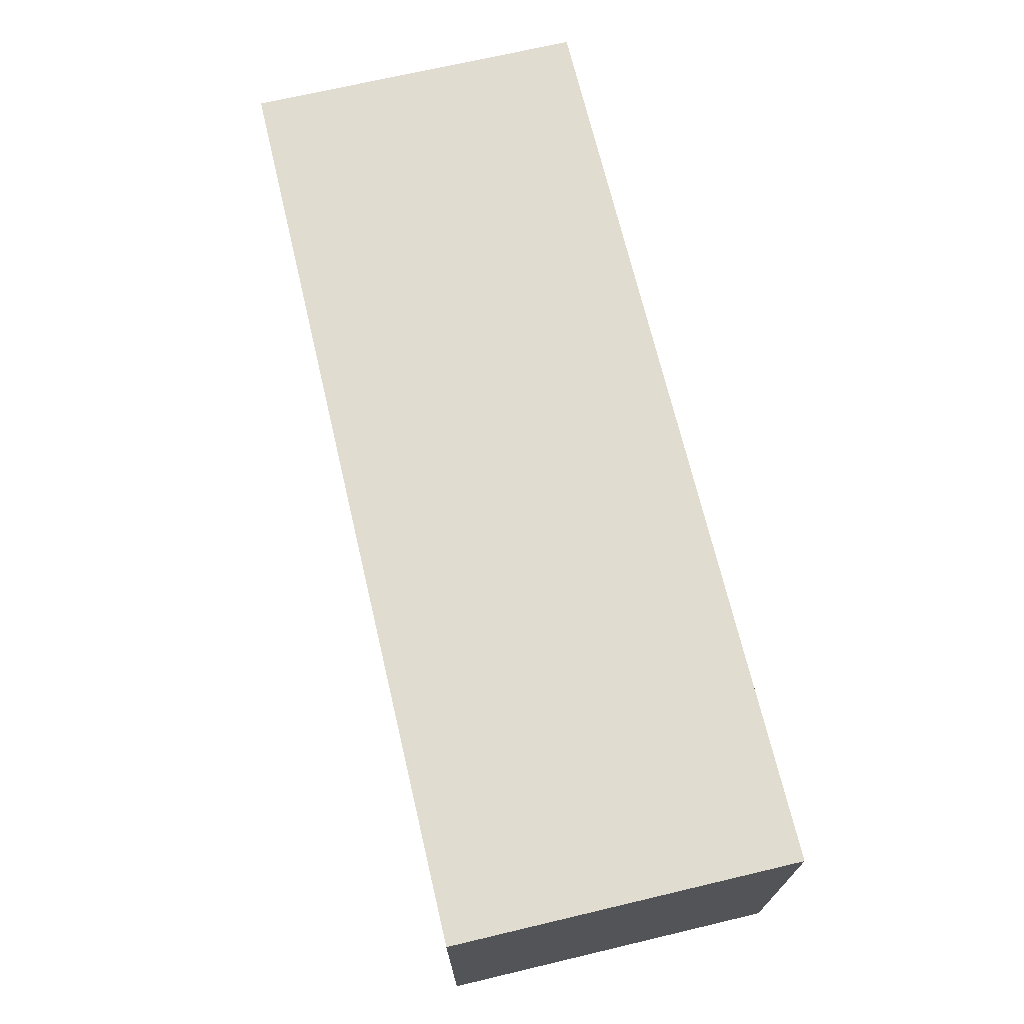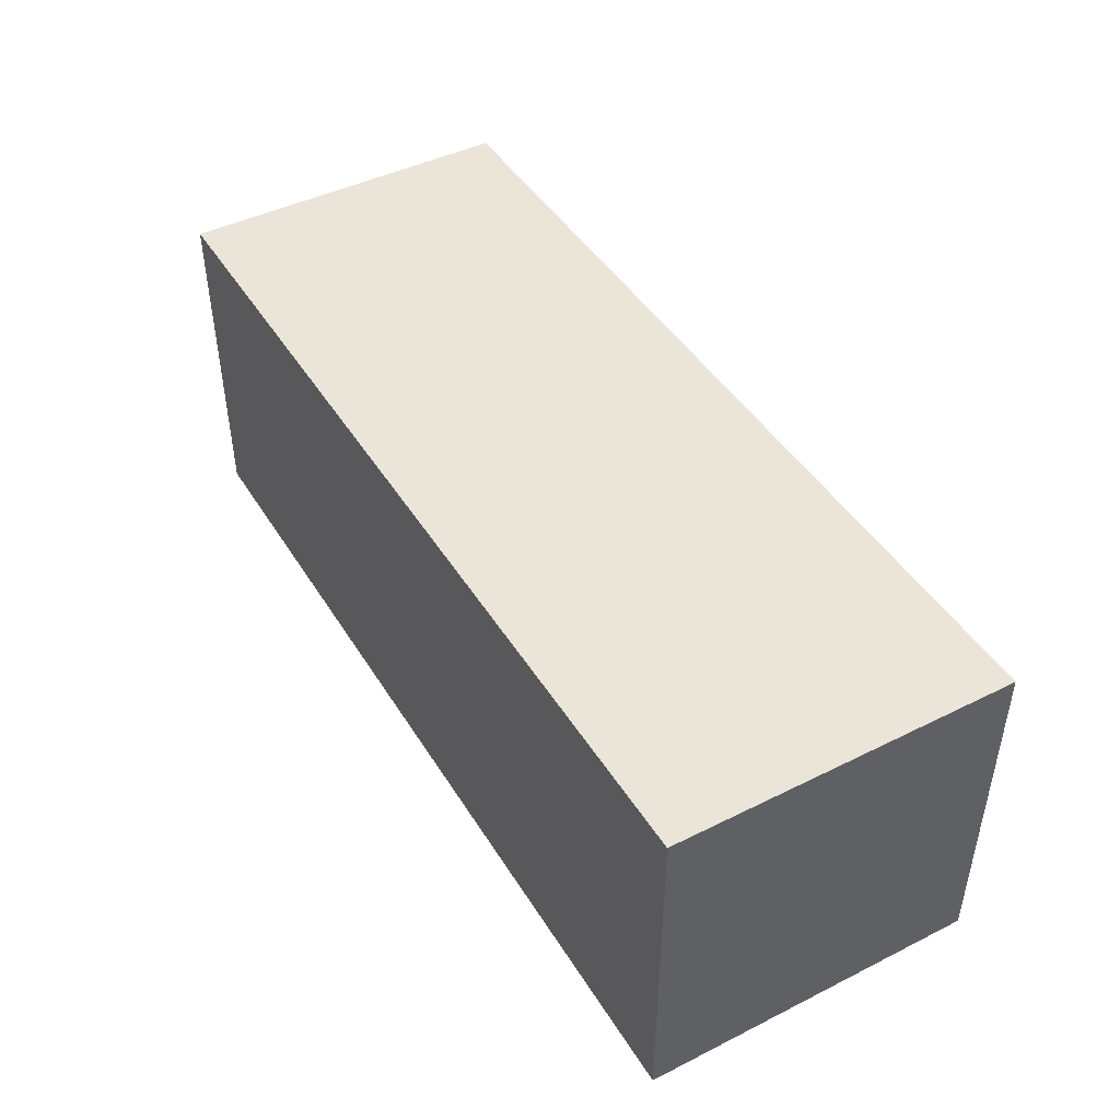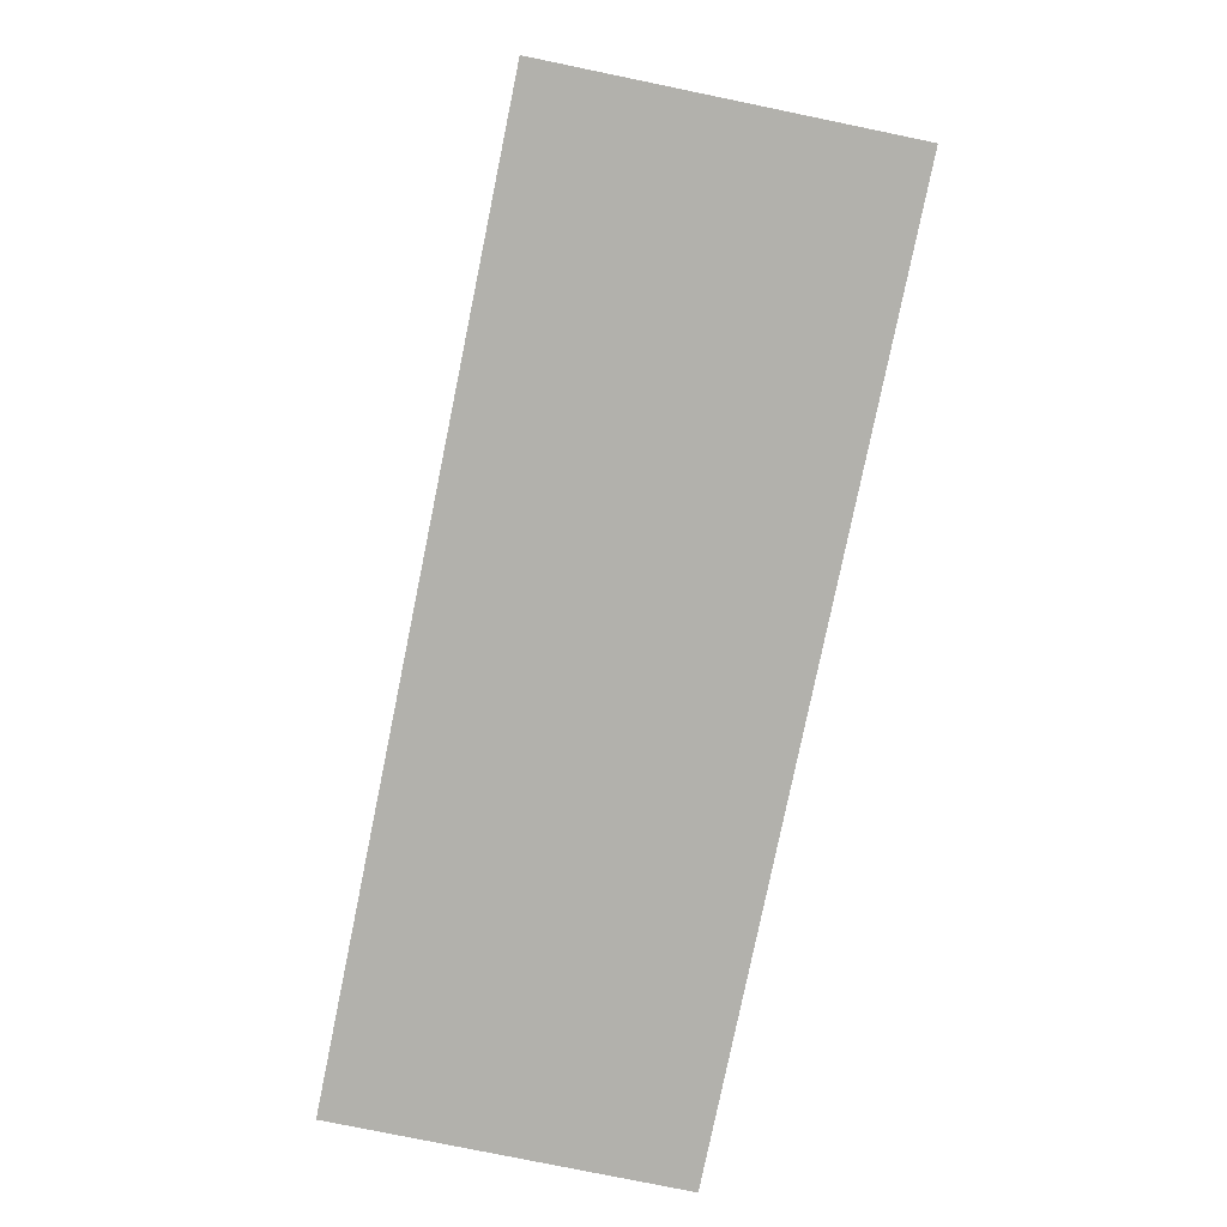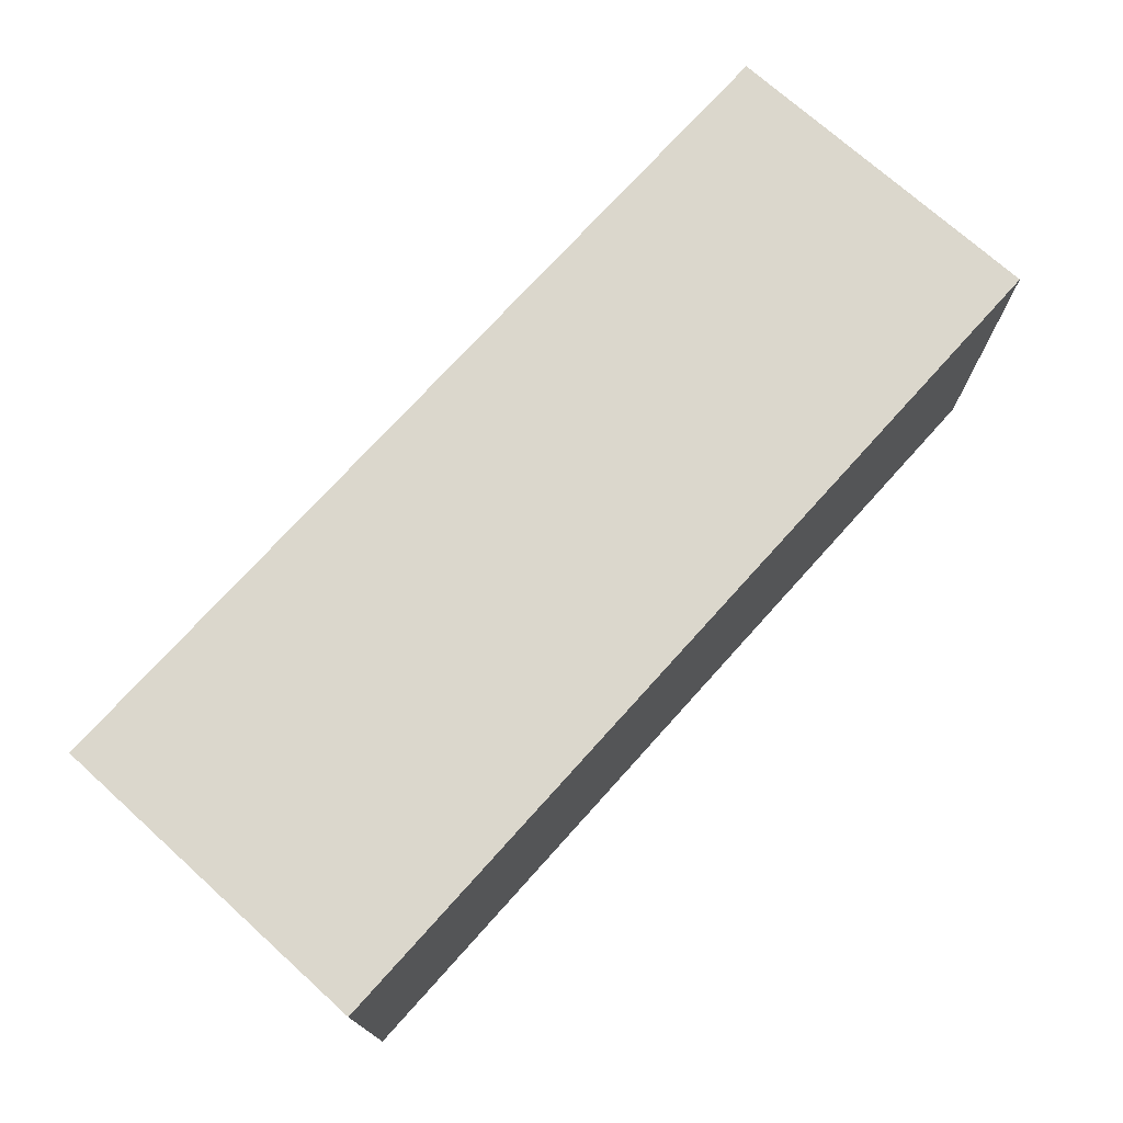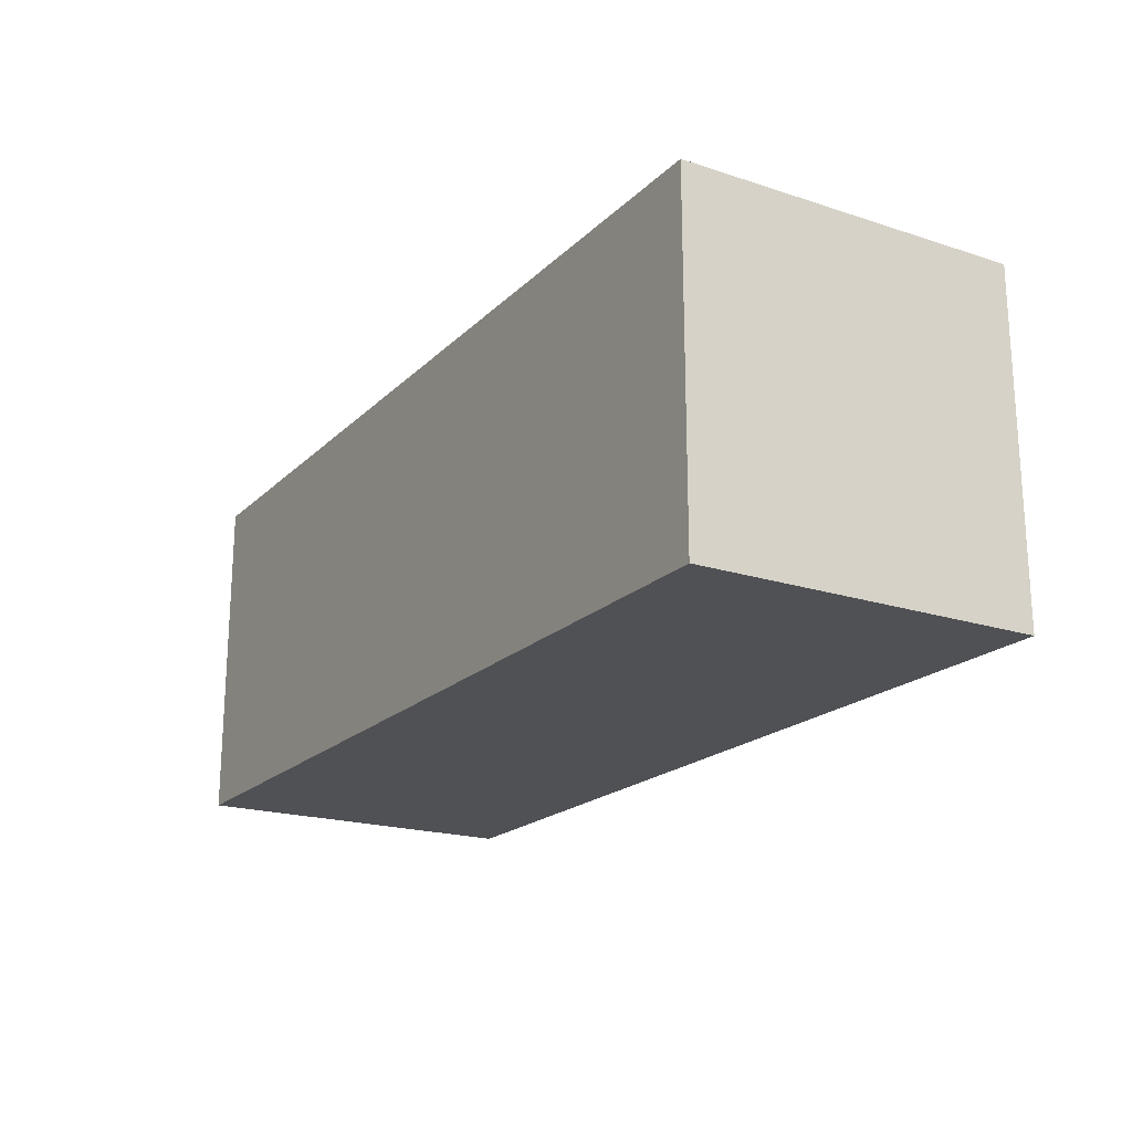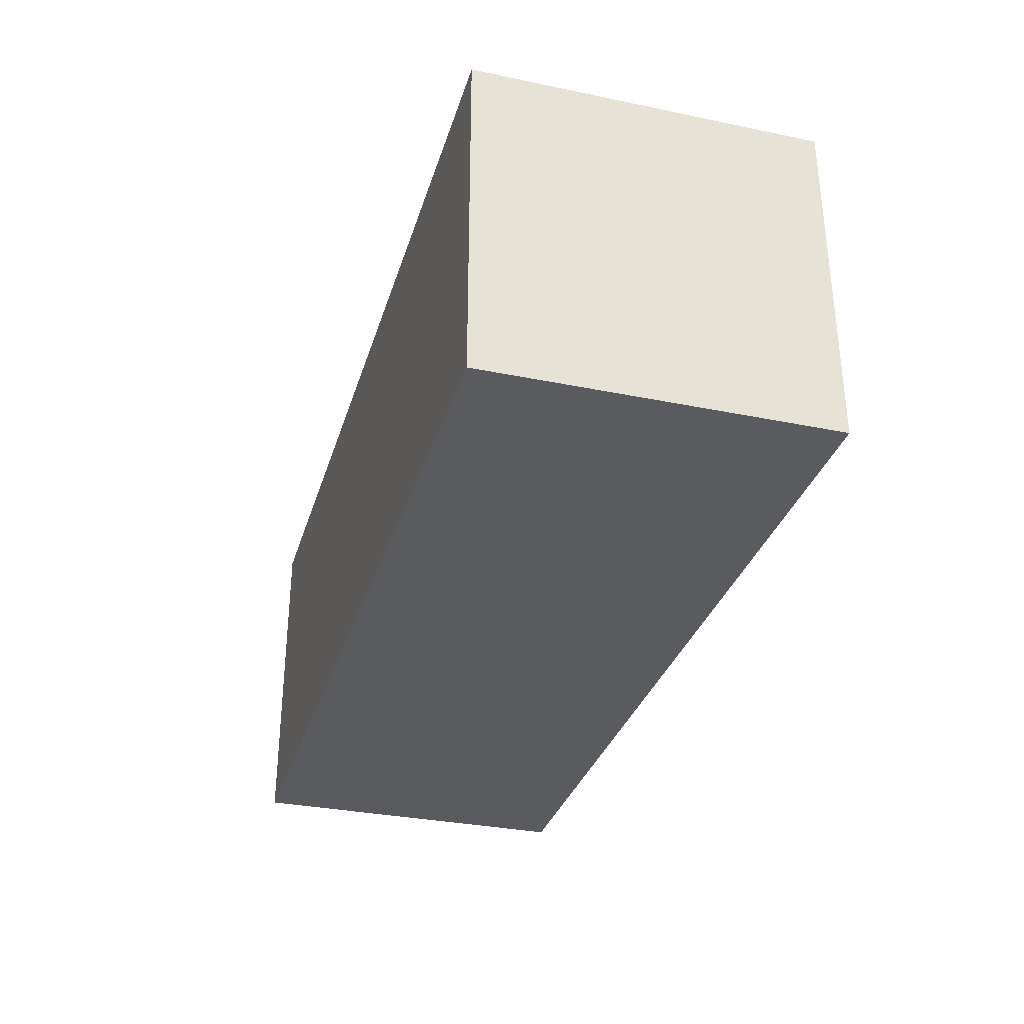
<metadata>
{"format":"obj","ext":"obj","renderer":"f3d","projection":"perspective","resolution":1024,"background":"white","views":[{"elev":69.7,"azim":76.7,"up":"+Z"},{"elev":45.0,"azim":-120.0,"up":"+Z"},{"elev":-78.9,"azim":78.4,"up":"+Z"},{"elev":73.2,"azim":132.0,"up":"+Z"},{"elev":-19.7,"azim":59.0,"up":"+Z"},{"elev":-32.4,"azim":-106.0,"up":"+Y"}]}
</metadata>
<code>
o Turbo-Big-Box_Cube
v -0.3375 -0.125 0.125
v -0.3375 0.125 0.125
v -0.3375 -0.125 -0.125
v -0.3375 0.125 -0.125
v 0.3375 -0.125 0.125
v 0.3375 0.125 0.125
v 0.3375 -0.125 -0.125
v 0.3375 0.125 -0.125
f 1 2 4 3
f 3 4 8 7
f 7 8 6 5
f 5 6 2 1
f 3 7 5 1
f 8 4 2 6

</code>
